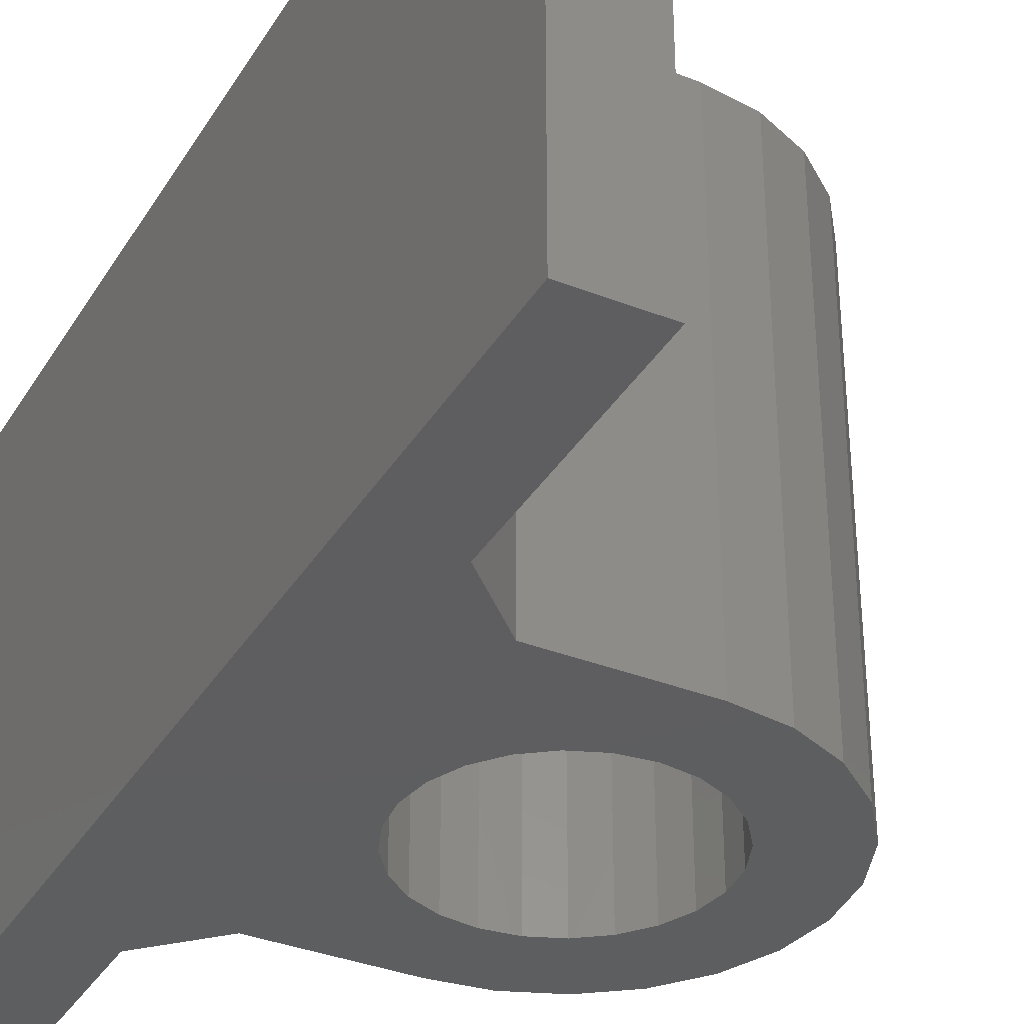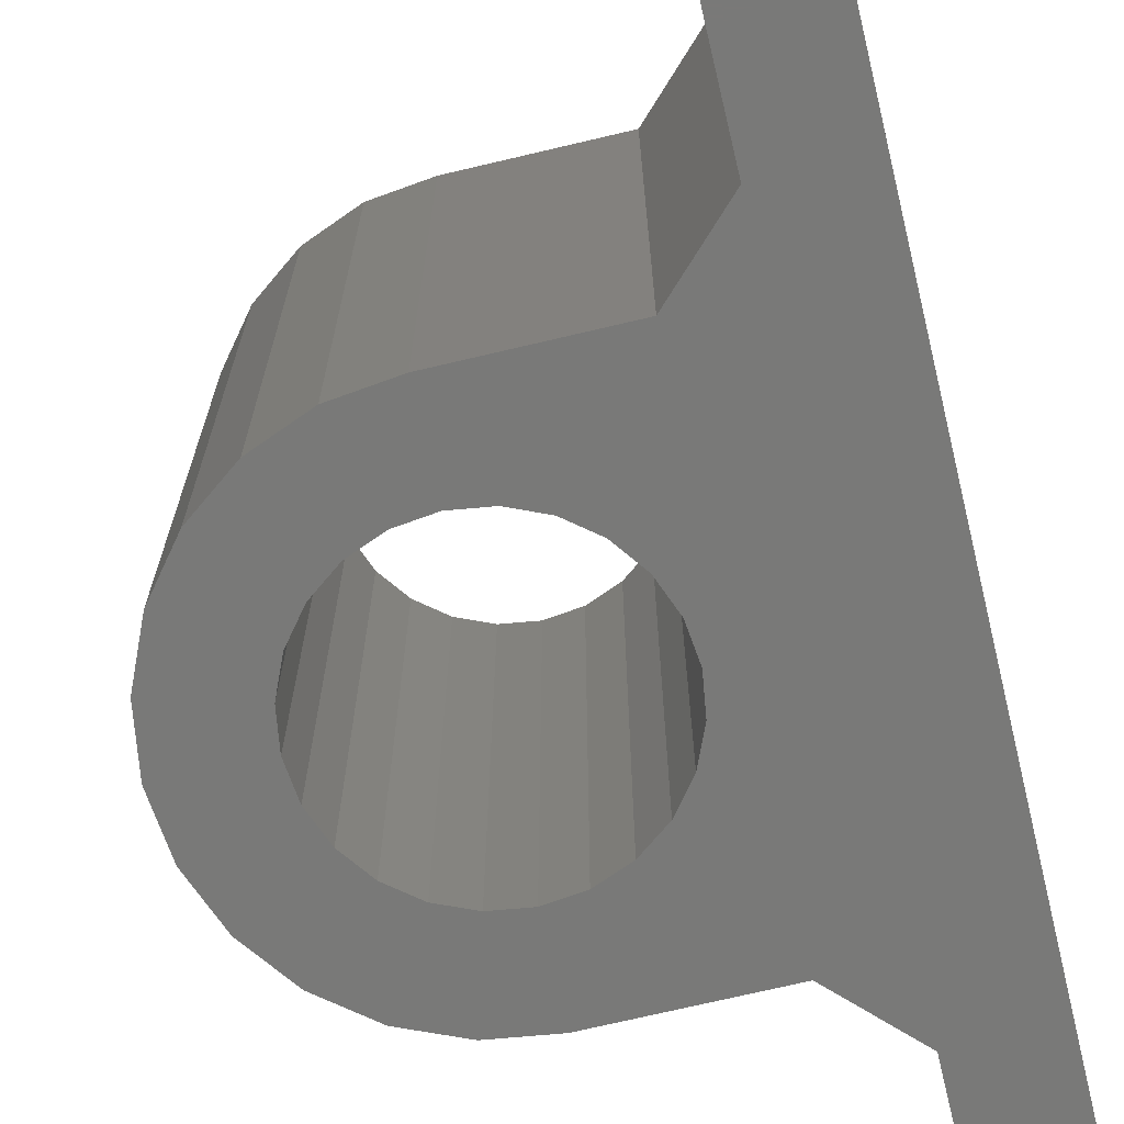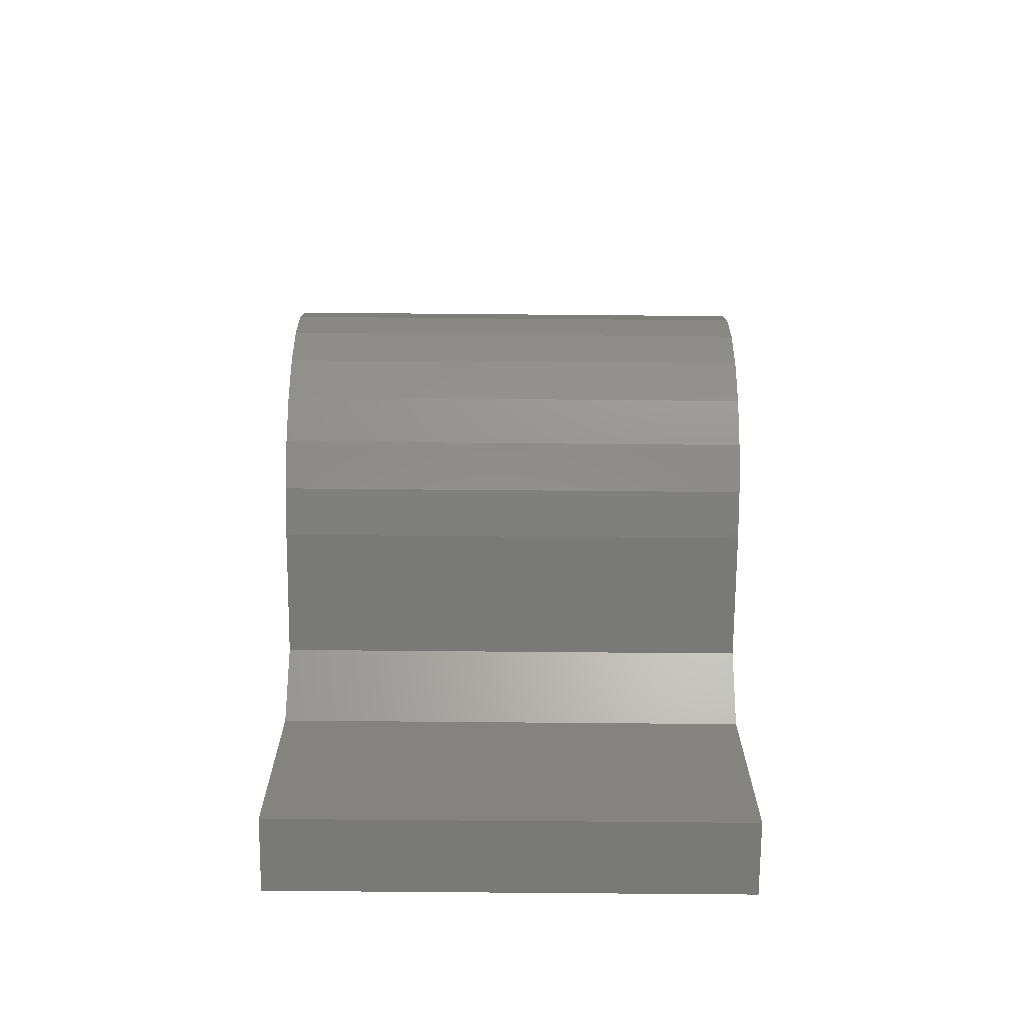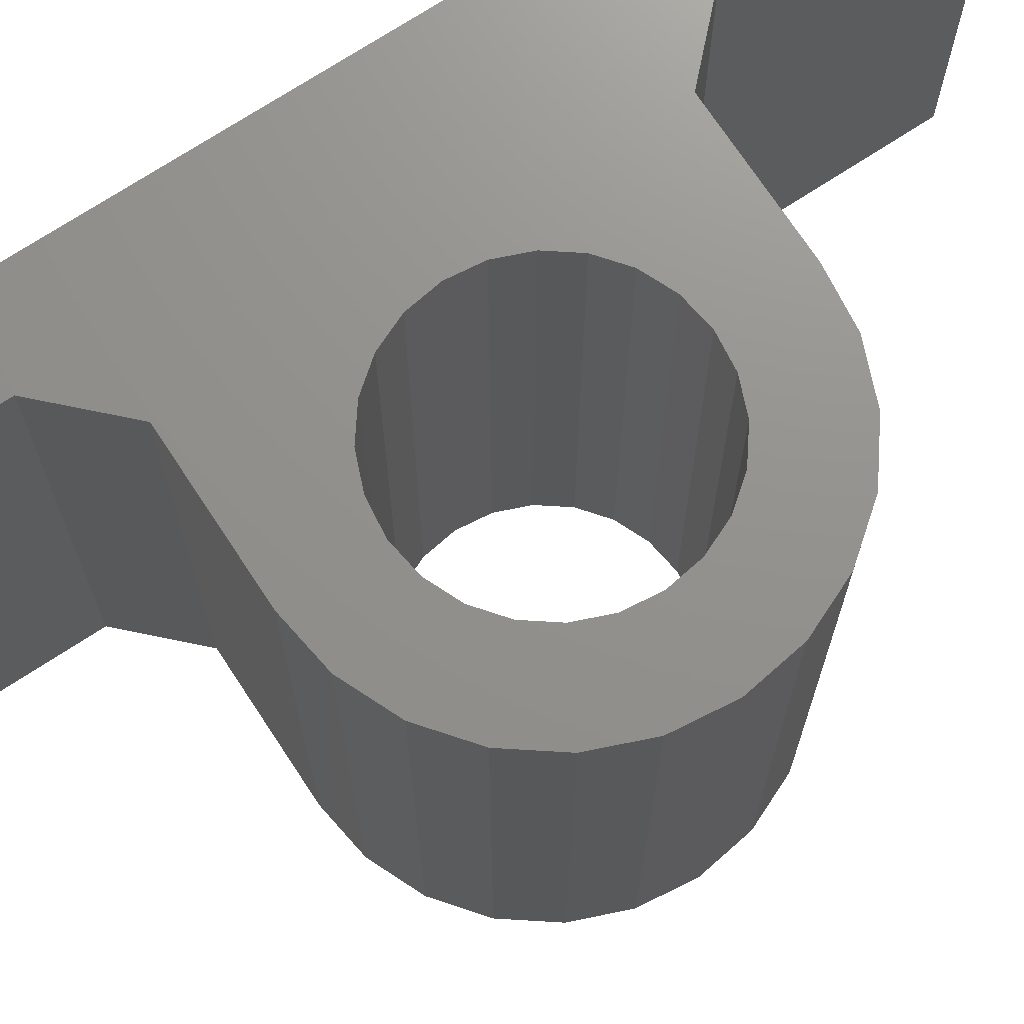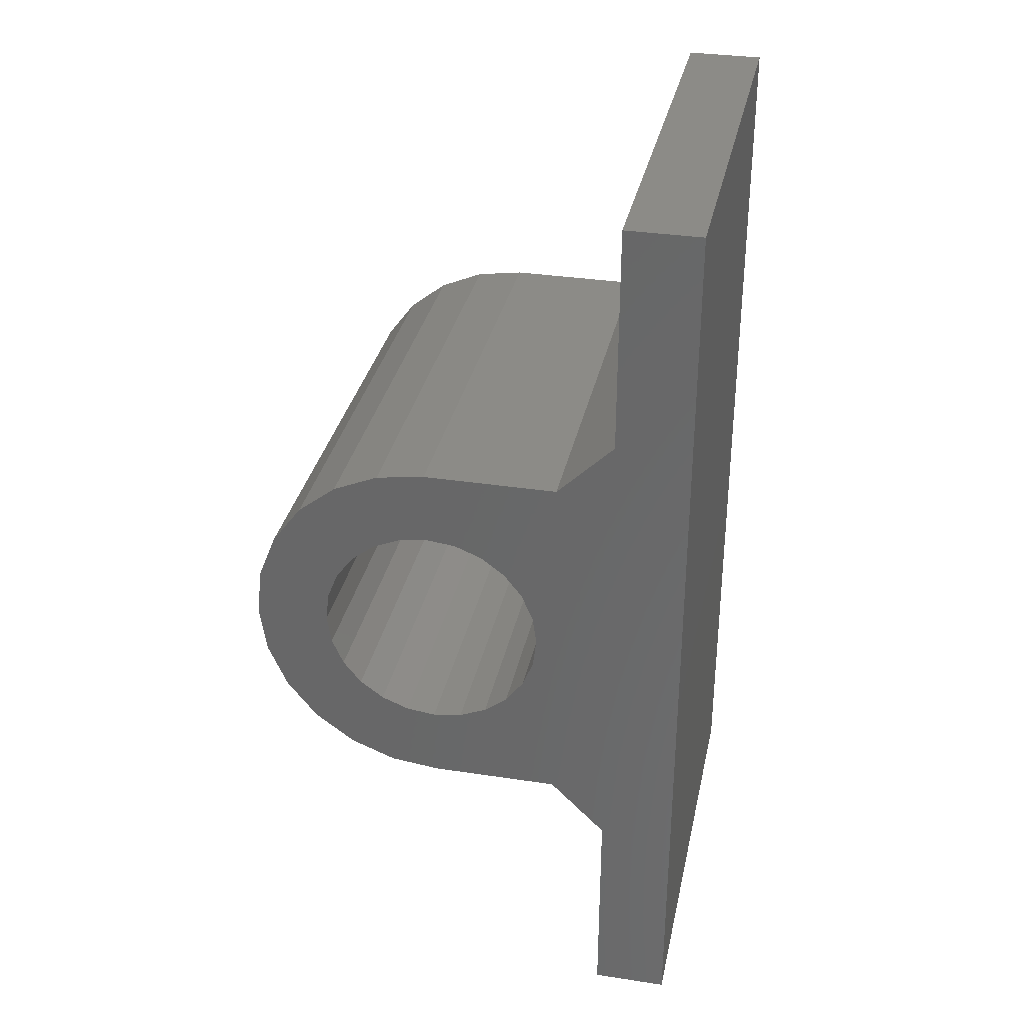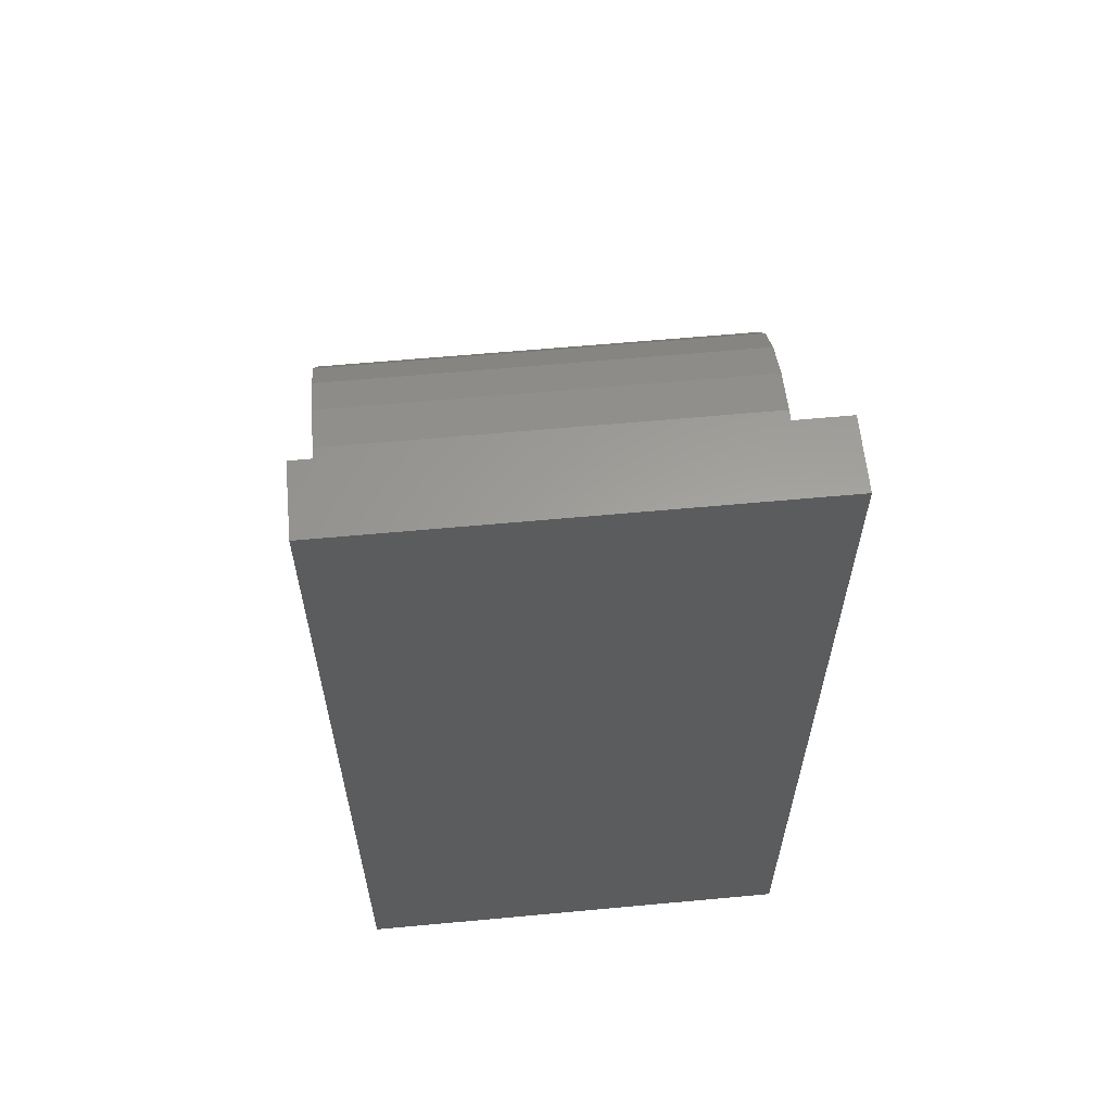
<metadata>
{"format":"stl","ext":"stl","renderer":"f3d","projection":"perspective","resolution":1024,"background":"white","views":[{"elev":-35.5,"azim":152.5,"up":"+Z"},{"elev":-72.0,"azim":13.3,"up":"+Z"},{"elev":-72.0,"azim":-90.5,"up":"+Y"},{"elev":71.8,"azim":-123.3,"up":"+Z"},{"elev":33.0,"azim":11.9,"up":"+Y"},{"elev":61.0,"azim":84.6,"up":"+Y"}]}
</metadata>
<code>
# stl→obj: 90 verts, 180 faces
v 167.3 80.46 25
v 168.7 81.08 0
v 167.3 80.46 0
v 168.7 81.08 25
v 175.7 99.23 25
v 172.7 96.23 0
v 172.7 96.23 25
v 175.7 99.23 0
v 162.6 91.39 25
v 161.4 90.42 0
v 162.6 91.39 0
v 161.4 90.42 25
v 170 82.05 0
v 170 82.05 25
v 160.4 89.16 0
v 159.9 87.71 25
v 159.9 87.71 0
v 160.4 89.16 25
v 164.2 80.42 25
v 165.8 80.24 0
v 164.2 80.42 0
v 165.8 80.24 25
v 156.1 83.51 25
v 157.1 81.12 0
v 157.1 81.12 25
v 156.1 83.51 0
v 165.8 76.24 25
v 163.2 76.54 0
v 165.8 76.24 0
v 163.2 76.54 25
v 155.7 86.1 25
v 155.7 86.1 0
v 175.7 73.24 25
v 175.7 61.37 0
v 175.7 61.37 25
v 175.7 73.24 0
v 160.8 77.51 25
v 158.7 79.07 0
v 160.8 77.51 0
v 158.7 79.07 25
v 156 88.69 0
v 156.9 91.12 0
v 158.5 93.21 0
v 160.6 94.83 0
v 159.7 86.15 0
v 163 95.86 0
v 164 92.01 0
v 165.5 96.23 0
v 165.6 92.23 0
v 167.1 92.05 0
v 168.6 91.47 0
v 169.9 90.54 0
v 170.8 89.31 0
v 171.4 87.87 0
v 171.7 86.32 0
v 179.7 111.4 0
v 175.7 111.4 0
v 179.7 61.37 0
v 159.9 84.6 0
v 160.5 83.16 0
v 161.5 81.93 0
v 162.7 81 0
v 172.7 76.24 0
v 170.9 83.31 0
v 171.5 84.76 0
v 172.7 76.24 25
v 171.5 84.76 25
v 170.9 83.31 25
v 160.6 94.83 25
v 163 95.86 25
v 175.7 111.4 25
v 179.7 111.4 25
v 164 92.01 25
v 168.6 91.47 25
v 167.1 92.05 25
v 169.9 90.54 25
v 170.8 89.31 25
v 179.7 61.37 25
v 171.4 87.87 25
v 156 88.69 25
v 165.5 96.23 25
v 165.6 92.23 25
v 162.7 81 25
v 159.9 84.6 25
v 159.7 86.15 25
v 171.7 86.32 25
v 158.5 93.21 25
v 160.5 83.16 25
v 161.5 81.93 25
v 156.9 91.12 25
f 1 2 3
f 2 1 4
f 5 6 7
f 6 5 8
f 9 10 11
f 10 9 12
f 4 13 2
f 13 4 14
f 15 16 17
f 16 15 18
f 19 20 21
f 20 19 22
f 23 24 25
f 24 23 26
f 27 28 29
f 28 27 30
f 22 3 20
f 3 22 1
f 31 26 23
f 26 31 32
f 33 34 35
f 34 33 36
f 37 38 39
f 38 37 40
f 41 26 32
f 26 41 42
f 26 42 24
f 24 42 43
f 24 43 38
f 38 43 44
f 38 44 45
f 45 44 17
f 17 44 15
f 15 44 10
f 10 44 46
f 10 46 11
f 11 46 47
f 47 46 48
f 47 48 49
f 49 48 6
f 49 6 50
f 50 6 51
f 51 6 52
f 52 6 53
f 53 6 54
f 54 6 55
f 56 8 57
f 8 56 36
f 36 56 34
f 34 56 58
f 45 39 38
f 39 45 59
f 39 59 60
f 39 60 61
f 39 61 28
f 28 61 62
f 28 62 21
f 28 21 29
f 29 21 20
f 29 20 3
f 29 3 63
f 63 3 2
f 63 2 13
f 63 13 64
f 63 64 65
f 63 65 55
f 63 55 6
f 63 6 8
f 63 8 36
f 66 29 63
f 29 66 27
f 67 64 68
f 64 67 65
f 69 46 44
f 46 69 70
f 71 56 57
f 56 71 72
f 73 11 47
f 11 73 9
f 74 50 51
f 50 74 75
f 71 8 5
f 8 71 57
f 76 53 77
f 53 76 52
f 56 78 58
f 78 56 72
f 77 54 79
f 54 77 53
f 80 32 31
f 32 80 41
f 70 48 46
f 48 70 81
f 25 38 40
f 38 25 24
f 10 18 15
f 18 10 12
f 82 47 49
f 47 82 73
f 83 21 62
f 21 83 19
f 81 6 48
f 6 81 7
f 45 84 59
f 84 45 85
f 86 65 67
f 65 86 55
f 68 13 14
f 13 68 64
f 87 44 43
f 44 87 69
f 37 85 40
f 85 37 84
f 84 37 88
f 88 37 89
f 89 37 30
f 89 30 83
f 83 30 19
f 19 30 27
f 19 27 22
f 22 27 1
f 1 27 66
f 1 66 4
f 4 66 14
f 14 66 68
f 68 66 67
f 67 66 86
f 78 33 35
f 33 78 5
f 5 78 71
f 71 78 72
f 23 80 31
f 80 23 90
f 90 23 25
f 90 25 87
f 87 25 40
f 87 40 69
f 69 40 85
f 69 85 16
f 69 16 18
f 69 18 12
f 69 12 70
f 70 12 9
f 70 9 73
f 70 73 81
f 81 73 82
f 81 82 7
f 7 82 75
f 7 75 74
f 7 74 76
f 7 76 77
f 7 77 79
f 7 79 86
f 7 86 66
f 7 66 33
f 7 33 5
f 17 85 45
f 85 17 16
f 78 34 58
f 34 78 35
f 79 55 86
f 55 79 54
f 60 89 61
f 89 60 88
f 75 49 50
f 49 75 82
f 76 51 52
f 51 76 74
f 30 39 28
f 39 30 37
f 89 62 61
f 62 89 83
f 66 36 33
f 36 66 63
f 59 88 60
f 88 59 84
f 87 42 90
f 42 87 43
f 90 41 80
f 41 90 42

</code>
